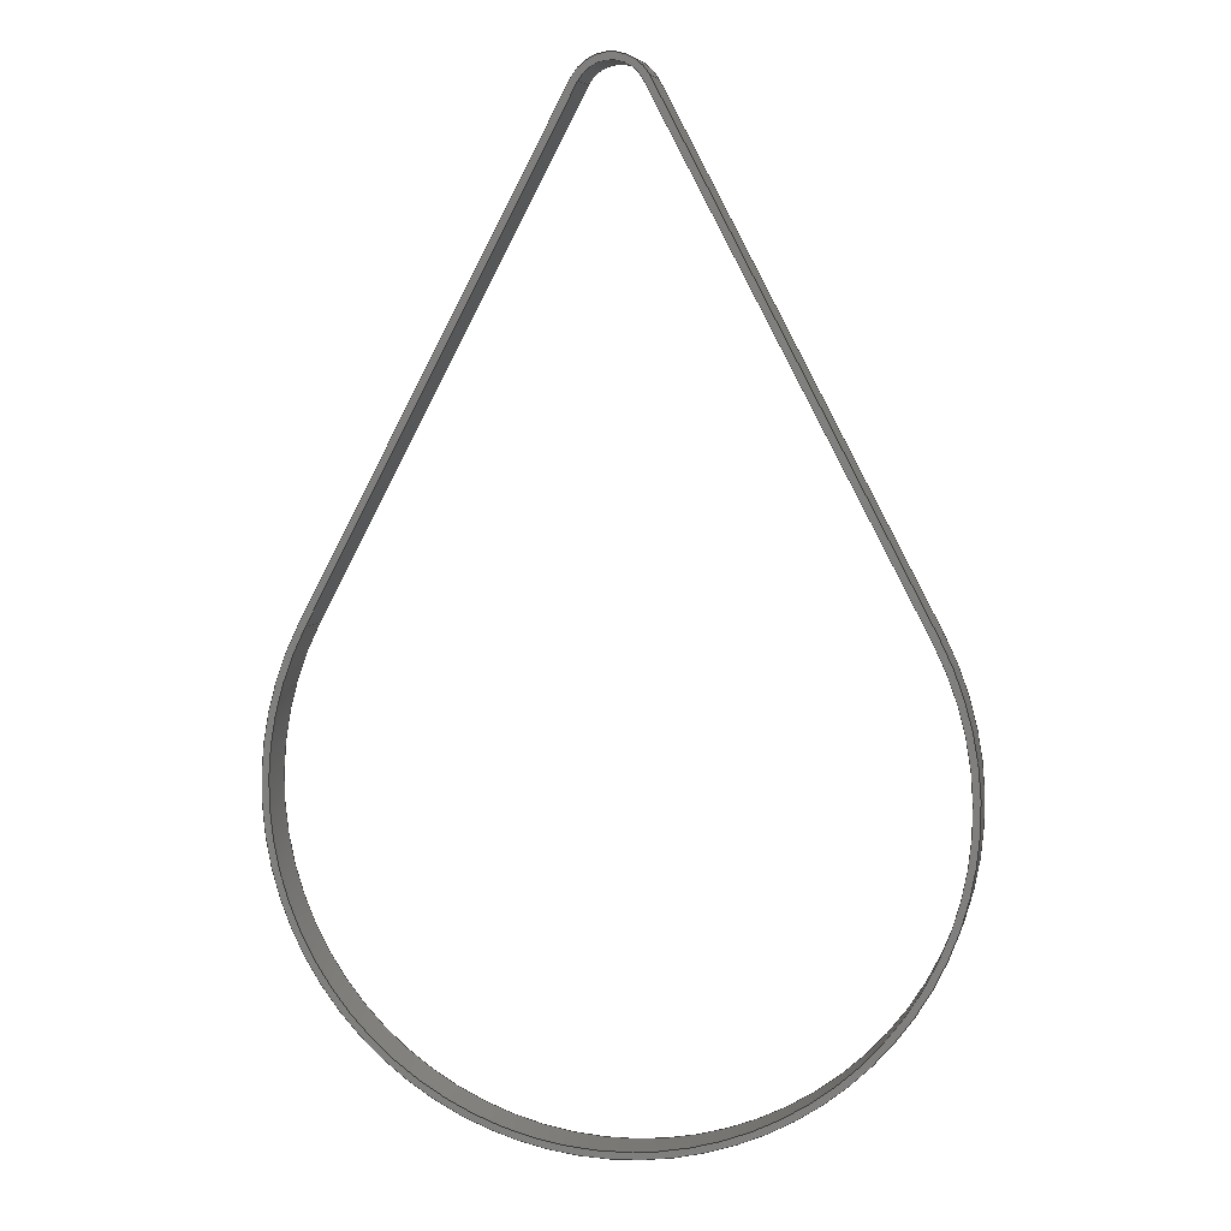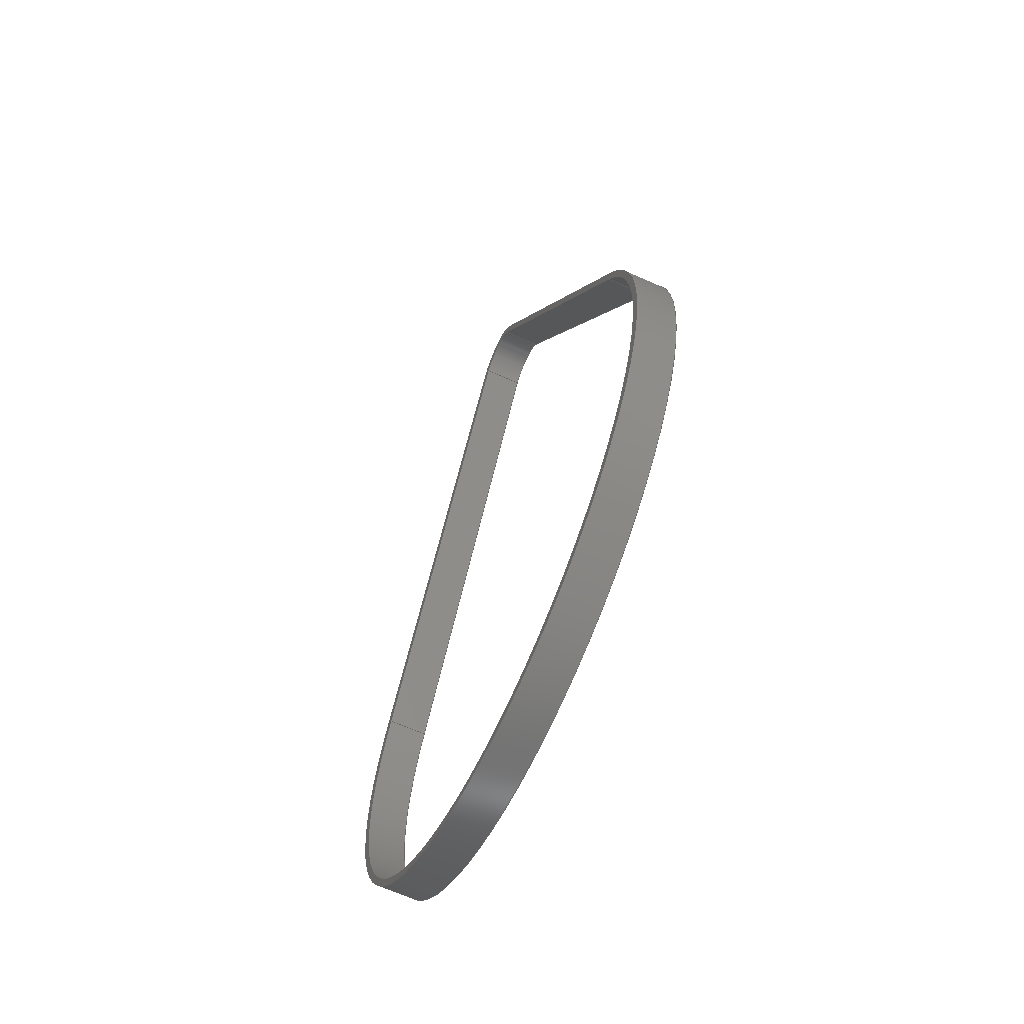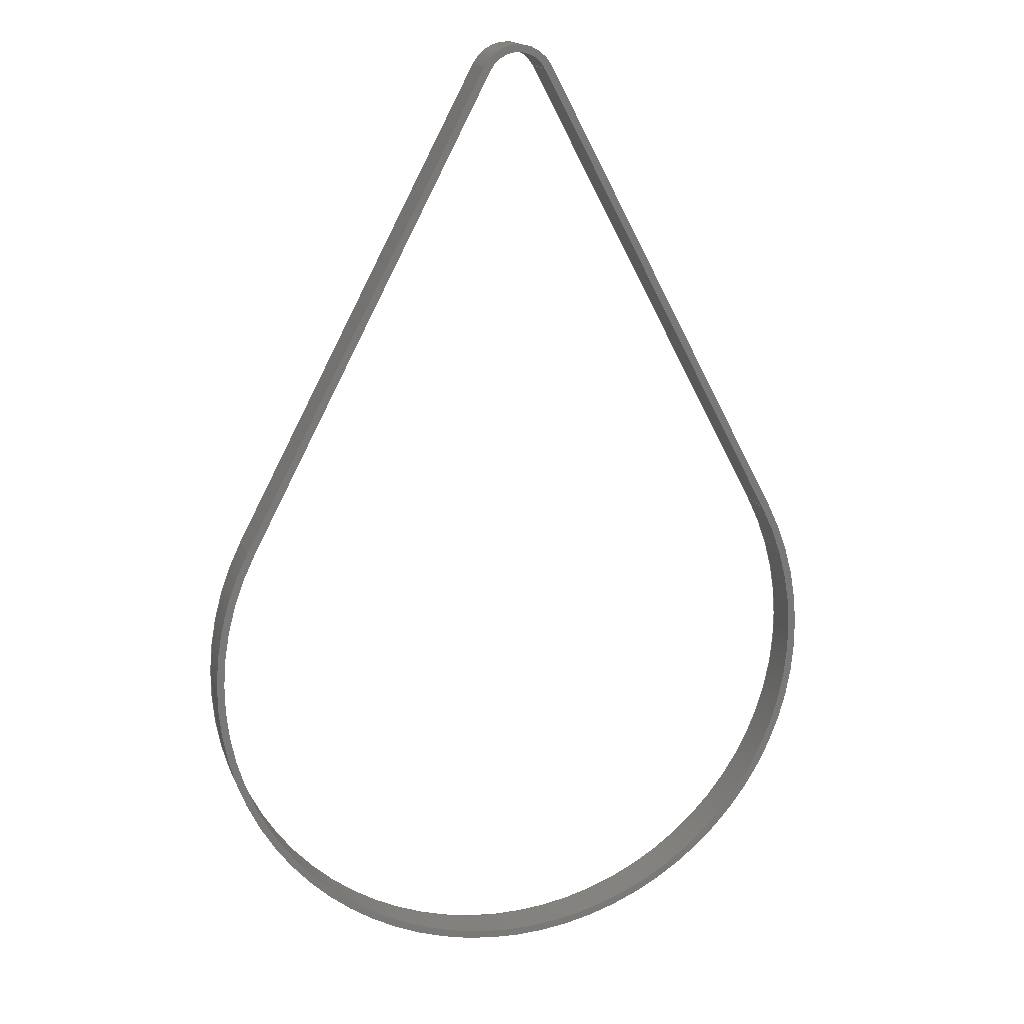
<metadata>
{"format":"step","ext":"stp","renderer":"f3d","projection":"perspective","resolution":1024,"background":"white","views":[{"elev":6.0,"azim":-167.7,"up":"+Y"},{"elev":-65.2,"azim":65.7,"up":"+Y"},{"elev":16.7,"azim":-17.4,"up":"+Y"}]}
</metadata>
<code>
ISO-10303-21;
DATA;
#1=MECHANICAL_CONTEXT('detailed design',#9,'mechanical');
#2=PRODUCT_RELATED_PRODUCT_CATEGORY('detail','',(#89));
#3=CC_DESIGN_SECURITY_CLASSIFICATION(#5,(#88));
#4=SECURITY_CLASSIFICATION_LEVEL('unclassified');
#5=SECURITY_CLASSIFICATION('name','Security for version',#4);
#6=SHAPE_DEFINITION_REPRESENTATION(#7,#383);
#7=PRODUCT_DEFINITION_SHAPE('','DefinitionDesc',#87);
#8=APPLICATION_PROTOCOL_DEFINITION('AP definition status',
'config_control_design',1994,#9);
#9=APPLICATION_CONTEXT(
'control the configuration of three dimensional design');
#10=DESIGN_CONTEXT('detailed design',#9,'design');
#11=PERSON_AND_ORGANIZATION_ROLE('creator');
#12=PERSON_AND_ORGANIZATION_ROLE('classification_officer');
#13=PERSON_AND_ORGANIZATION_ROLE('creator');
#14=PERSON_AND_ORGANIZATION_ROLE('design_supplier');
#15=PERSON_AND_ORGANIZATION_ROLE('design_owner');
#16=CC_DESIGN_PERSON_AND_ORGANIZATION_ASSIGNMENT(#48,#11,(#87));
#17=CC_DESIGN_PERSON_AND_ORGANIZATION_ASSIGNMENT(#51,#12,(#5));
#18=CC_DESIGN_PERSON_AND_ORGANIZATION_ASSIGNMENT(#52,#13,(#88));
#19=CC_DESIGN_PERSON_AND_ORGANIZATION_ASSIGNMENT(#53,#14,(#88));
#20=CC_DESIGN_PERSON_AND_ORGANIZATION_ASSIGNMENT(#54,#15,(#89));
#21=DATE_TIME_ROLE('creation_date');
#22=DATE_TIME_ROLE('classification_date');
#23=CC_DESIGN_DATE_AND_TIME_ASSIGNMENT(#77,#21,(#87));
#24=CC_DESIGN_DATE_AND_TIME_ASSIGNMENT(#80,#22,(#5));
#25=CC_DESIGN_APPROVAL(#84,(#87));
#26=CC_DESIGN_APPROVAL(#85,(#88));
#27=CC_DESIGN_APPROVAL(#86,(#5));
#28=APPROVAL_PERSON_ORGANIZATION(#47,#84,#55);
#29=APPROVAL_PERSON_ORGANIZATION(#49,#85,#56);
#30=APPROVAL_PERSON_ORGANIZATION(#50,#86,#57);
#31=ORGANIZATION('DEFINITION_APPROVEDBY_ORG_ID',
'DEFINITION_APPROVEDBY_ORG_NAME','DEFINITION_APPROVEDBY_ORG_DESCR');
#32=ORGANIZATION('DEF_CREATOR_ORG_ID','DEF_CREATOR_ORG_NAME',
'DEF_CREATOR_ORG_DESCR');
#33=ORGANIZATION('APPROVEDBY_ORG_ID','APPROVEDBY_ORG_NAME',
'APPROVEDBY_ORG_DESCR');
#34=ORGANIZATION('SECURITY_APPROVEDBY_ORG_ID',
'SECURITY_APPROVEDBY_ORG_NAME','SECURITY_APPROVEDBY_ORG_DESCR');
#35=ORGANIZATION('CLASSOFFICER_ORG_ID','CLASSOFFICER_ORG_NAME',
'CLASSOFFICER_ORG_DESCR');
#36=ORGANIZATION('CREATOR_ORG_ID','CREATOR_ORG_NAME','CREATOR_ORG_DESCR');
#37=ORGANIZATION('SUPPLIER_ORG_ID','SUPPLIER_ORG_NAME',
'SUPPLIER_ORG_DESCR');
#38=ORGANIZATION('OWNER_ORG_ID','OWNER_ORG_NAME','OWNER_ORG_DESCR');
#39=PERSON('DEFINITION_approverID','DEFINITION_APPROVEDBY_LASTNAME',
'DEFINITION_APPROVEDBY_FIRSTNAME',$,$,$);
#40=PERSON('DEF_createrID','DEF_CREATOR_LASTNAME',
'DEF_CREATOR_FIRSTNAME',$,$,$);
#41=PERSON('approverID','APPROVEDBY_LASTNAME','APPROVEDBY_FIRSTNAME',$,$,
$);
#42=PERSON('SECURITY_approverID','SECURITY_LASTNAME',
'SECURITY_APPROVEDBY_FIRSTNAME',$,$,$);
#43=PERSON('classifierID','CLASSOFFICER_LASTNAME',
'CLASSOFFICER_FIRSTNAME',$,$,$);
#44=PERSON('createrID','CREATOR_LASTNAME','CREATOR_FIRSTNAME',$,$,$);
#45=PERSON('supplierID','SUPPLIER_LASTNAME','SUPPLIER_FIRSTNAME',$,$,$);
#46=PERSON('ownerID','OWNER_LASTNAME','OWNER_FIRSTNAME',$,$,$);
#47=PERSON_AND_ORGANIZATION(#39,#31);
#48=PERSON_AND_ORGANIZATION(#40,#32);
#49=PERSON_AND_ORGANIZATION(#41,#33);
#50=PERSON_AND_ORGANIZATION(#42,#34);
#51=PERSON_AND_ORGANIZATION(#43,#35);
#52=PERSON_AND_ORGANIZATION(#44,#36);
#53=PERSON_AND_ORGANIZATION(#45,#37);
#54=PERSON_AND_ORGANIZATION(#46,#38);
#55=APPROVAL_ROLE('definition_approval');
#56=APPROVAL_ROLE('version_approval');
#57=APPROVAL_ROLE('security_approval');
#58=APPROVAL_DATE_TIME(#76,#84);
#59=APPROVAL_DATE_TIME(#78,#85);
#60=APPROVAL_DATE_TIME(#79,#86);
#61=COORDINATED_UNIVERSAL_TIME_OFFSET(5,0,.BEHIND.);
#62=COORDINATED_UNIVERSAL_TIME_OFFSET(5,0,.BEHIND.);
#63=COORDINATED_UNIVERSAL_TIME_OFFSET(5,0,.BEHIND.);
#64=COORDINATED_UNIVERSAL_TIME_OFFSET(5,0,.BEHIND.);
#65=COORDINATED_UNIVERSAL_TIME_OFFSET(5,0,.BEHIND.);
#66=LOCAL_TIME(20,31,45,#61);
#67=LOCAL_TIME(20,31,45,#62);
#68=LOCAL_TIME(20,31,45,#63);
#69=LOCAL_TIME(20,31,45,#64);
#70=LOCAL_TIME(20,31,45,#65);
#71=CALENDAR_DATE(2014,27,2);
#72=CALENDAR_DATE(2014,27,2);
#73=CALENDAR_DATE(2014,27,2);
#74=CALENDAR_DATE(2014,27,2);
#75=CALENDAR_DATE(2014,27,2);
#76=DATE_AND_TIME(#71,#66);
#77=DATE_AND_TIME(#72,#67);
#78=DATE_AND_TIME(#73,#68);
#79=DATE_AND_TIME(#74,#69);
#80=DATE_AND_TIME(#75,#70);
#81=APPROVAL_STATUS('not_yet_approved');
#82=APPROVAL_STATUS('not_yet_approved');
#83=APPROVAL_STATUS('not_yet_approved');
#84=APPROVAL(#81,'defintion approval');
#85=APPROVAL(#82,'version approval');
#86=APPROVAL(#83,'security approval');
#87=PRODUCT_DEFINITION('DefinitionID','DefinitionDesc',#88,#10);
#88=PRODUCT_DEFINITION_FORMATION_WITH_SPECIFIED_SOURCE(
'PRODUCT_VERSION_ID','PRODUCT_VERSION_DESCR',#89,.NOT_KNOWN.);
#89=PRODUCT('ID_1','DGB360','',(#1));
#90=(
LENGTH_UNIT()
NAMED_UNIT(*)
SI_UNIT(.CENTI.,.METRE.)
);
#91=(
NAMED_UNIT(*)
PLANE_ANGLE_UNIT()
SI_UNIT($,.RADIAN.)
);
#92=(
NAMED_UNIT(*)
SI_UNIT($,.STERADIAN.)
SOLID_ANGLE_UNIT()
);
#93=UNCERTAINTY_MEASURE_WITH_UNIT(LENGTH_MEASURE(1e-06),#90,
'DISTANCE_ACCURACY_VALUE',
'Maximum model space distance between geometric entities at asserted co
nnectivities');
#94=(
GEOMETRIC_REPRESENTATION_CONTEXT(3)
GLOBAL_UNCERTAINTY_ASSIGNED_CONTEXT((#93))
GLOBAL_UNIT_ASSIGNED_CONTEXT((#92,#91,#90))
REPRESENTATION_CONTEXT('ID1','3D')
);
#95=PLANE('',#266);
#96=PLANE('',#270);
#97=PLANE('',#274);
#98=PLANE('',#278);
#99=PLANE('',#279);
#100=PLANE('',#280);
#101=VECTOR('',#285,1);
#102=VECTOR('',#288,1);
#103=VECTOR('',#290,1);
#104=VECTOR('',#291,1);
#105=VECTOR('',#292,1);
#106=VECTOR('',#297,1);
#107=VECTOR('',#301,1);
#108=VECTOR('',#302,1);
#109=VECTOR('',#307,1);
#110=VECTOR('',#310,1);
#111=VECTOR('',#312,1);
#112=VECTOR('',#313,1);
#113=VECTOR('',#314,1);
#114=VECTOR('',#319,1);
#115=VECTOR('',#323,1);
#116=VECTOR('',#324,1);
#117=LINE('',#331,#101);
#118=LINE('',#335,#102);
#119=LINE('',#337,#103);
#120=LINE('',#339,#104);
#121=LINE('',#341,#105);
#122=LINE('',#345,#106);
#123=LINE('',#349,#107);
#124=LINE('',#350,#108);
#125=LINE('',#355,#109);
#126=LINE('',#359,#110);
#127=LINE('',#361,#111);
#128=LINE('',#363,#112);
#129=LINE('',#365,#113);
#130=LINE('',#369,#114);
#131=LINE('',#373,#115);
#132=LINE('',#374,#116);
#133=VERTEX_POINT('',#329);
#134=VERTEX_POINT('',#330);
#135=VERTEX_POINT('',#332);
#136=VERTEX_POINT('',#334);
#137=VERTEX_POINT('',#338);
#138=VERTEX_POINT('',#340);
#139=VERTEX_POINT('',#344);
#140=VERTEX_POINT('',#346);
#141=VERTEX_POINT('',#353);
#142=VERTEX_POINT('',#354);
#143=VERTEX_POINT('',#356);
#144=VERTEX_POINT('',#358);
#145=VERTEX_POINT('',#362);
#146=VERTEX_POINT('',#364);
#147=VERTEX_POINT('',#368);
#148=VERTEX_POINT('',#370);
#149=CIRCLE('',#264,4.849);
#150=CIRCLE('',#265,4.849);
#151=CIRCLE('',#268,0.5835);
#152=CIRCLE('',#269,0.5835);
#153=CIRCLE('',#272,0.4835);
#154=CIRCLE('',#273,0.4835);
#155=CIRCLE('',#276,4.749);
#156=CIRCLE('',#277,4.749);
#157=EDGE_CURVE('',#133,#134,#149,.T.);
#158=EDGE_CURVE('',#135,#134,#117,.T.);
#159=EDGE_CURVE('',#135,#136,#150,.T.);
#160=EDGE_CURVE('',#136,#133,#118,.T.);
#161=EDGE_CURVE('',#134,#137,#119,.T.);
#162=EDGE_CURVE('',#138,#137,#120,.T.);
#163=EDGE_CURVE('',#138,#135,#121,.T.);
#164=EDGE_CURVE('',#137,#139,#151,.T.);
#165=EDGE_CURVE('',#140,#139,#122,.T.);
#166=EDGE_CURVE('',#140,#138,#152,.T.);
#167=EDGE_CURVE('',#139,#133,#123,.T.);
#168=EDGE_CURVE('',#136,#140,#124,.T.);
#169=EDGE_CURVE('',#141,#142,#153,.T.);
#170=EDGE_CURVE('',#143,#142,#125,.T.);
#171=EDGE_CURVE('',#144,#143,#154,.T.);
#172=EDGE_CURVE('',#144,#141,#126,.T.);
#173=EDGE_CURVE('',#142,#145,#127,.T.);
#174=EDGE_CURVE('',#146,#145,#128,.T.);
#175=EDGE_CURVE('',#146,#143,#129,.T.);
#176=EDGE_CURVE('',#145,#147,#155,.T.);
#177=EDGE_CURVE('',#148,#147,#130,.T.);
#178=EDGE_CURVE('',#146,#148,#156,.T.);
#179=EDGE_CURVE('',#147,#141,#131,.T.);
#180=EDGE_CURVE('',#144,#148,#132,.T.);
#181=ORIENTED_EDGE('',*,*,#157,.T.);
#182=ORIENTED_EDGE('',*,*,#158,.F.);
#183=ORIENTED_EDGE('',*,*,#159,.T.);
#184=ORIENTED_EDGE('',*,*,#160,.T.);
#185=ORIENTED_EDGE('',*,*,#161,.T.);
#186=ORIENTED_EDGE('',*,*,#162,.F.);
#187=ORIENTED_EDGE('',*,*,#163,.T.);
#188=ORIENTED_EDGE('',*,*,#158,.T.);
#189=ORIENTED_EDGE('',*,*,#164,.T.);
#190=ORIENTED_EDGE('',*,*,#165,.F.);
#191=ORIENTED_EDGE('',*,*,#166,.T.);
#192=ORIENTED_EDGE('',*,*,#162,.T.);
#193=ORIENTED_EDGE('',*,*,#167,.T.);
#194=ORIENTED_EDGE('',*,*,#160,.F.);
#195=ORIENTED_EDGE('',*,*,#168,.T.);
#196=ORIENTED_EDGE('',*,*,#165,.T.);
#197=ORIENTED_EDGE('',*,*,#169,.T.);
#198=ORIENTED_EDGE('',*,*,#170,.F.);
#199=ORIENTED_EDGE('',*,*,#171,.F.);
#200=ORIENTED_EDGE('',*,*,#172,.T.);
#201=ORIENTED_EDGE('',*,*,#173,.T.);
#202=ORIENTED_EDGE('',*,*,#174,.F.);
#203=ORIENTED_EDGE('',*,*,#175,.T.);
#204=ORIENTED_EDGE('',*,*,#170,.T.);
#205=ORIENTED_EDGE('',*,*,#176,.T.);
#206=ORIENTED_EDGE('',*,*,#177,.F.);
#207=ORIENTED_EDGE('',*,*,#178,.F.);
#208=ORIENTED_EDGE('',*,*,#174,.T.);
#209=ORIENTED_EDGE('',*,*,#179,.T.);
#210=ORIENTED_EDGE('',*,*,#172,.F.);
#211=ORIENTED_EDGE('',*,*,#180,.T.);
#212=ORIENTED_EDGE('',*,*,#177,.T.);
#213=ORIENTED_EDGE('',*,*,#169,.F.);
#214=ORIENTED_EDGE('',*,*,#179,.F.);
#215=ORIENTED_EDGE('',*,*,#176,.F.);
#216=ORIENTED_EDGE('',*,*,#173,.F.);
#217=ORIENTED_EDGE('',*,*,#157,.F.);
#218=ORIENTED_EDGE('',*,*,#167,.F.);
#219=ORIENTED_EDGE('',*,*,#164,.F.);
#220=ORIENTED_EDGE('',*,*,#161,.F.);
#221=ORIENTED_EDGE('',*,*,#180,.F.);
#222=ORIENTED_EDGE('',*,*,#171,.T.);
#223=ORIENTED_EDGE('',*,*,#175,.F.);
#224=ORIENTED_EDGE('',*,*,#178,.T.);
#225=ORIENTED_EDGE('',*,*,#168,.F.);
#226=ORIENTED_EDGE('',*,*,#159,.F.);
#227=ORIENTED_EDGE('',*,*,#163,.F.);
#228=ORIENTED_EDGE('',*,*,#166,.F.);
#229=EDGE_LOOP('',(#181,#182,#183,#184));
#230=EDGE_LOOP('',(#185,#186,#187,#188));
#231=EDGE_LOOP('',(#189,#190,#191,#192));
#232=EDGE_LOOP('',(#193,#194,#195,#196));
#233=EDGE_LOOP('',(#197,#198,#199,#200));
#234=EDGE_LOOP('',(#201,#202,#203,#204));
#235=EDGE_LOOP('',(#205,#206,#207,#208));
#236=EDGE_LOOP('',(#209,#210,#211,#212));
#237=EDGE_LOOP('',(#213,#214,#215,#216));
#238=EDGE_LOOP('',(#217,#218,#219,#220));
#239=EDGE_LOOP('',(#221,#222,#223,#224));
#240=EDGE_LOOP('',(#225,#226,#227,#228));
#241=FACE_BOUND('',#229,.T.);
#242=FACE_BOUND('',#230,.T.);
#243=FACE_BOUND('',#231,.T.);
#244=FACE_BOUND('',#232,.T.);
#245=FACE_BOUND('',#233,.T.);
#246=FACE_BOUND('',#234,.T.);
#247=FACE_BOUND('',#235,.T.);
#248=FACE_BOUND('',#236,.T.);
#249=FACE_BOUND('',#237,.T.);
#250=FACE_BOUND('',#238,.T.);
#251=FACE_BOUND('',#239,.T.);
#252=FACE_BOUND('',#240,.T.);
#253=ADVANCED_FACE('',(#241),#377,.T.);
#254=ADVANCED_FACE('',(#242),#95,.T.);
#255=ADVANCED_FACE('',(#243),#378,.T.);
#256=ADVANCED_FACE('',(#244),#96,.T.);
#257=ADVANCED_FACE('',(#245),#379,.F.);
#258=ADVANCED_FACE('',(#246),#97,.T.);
#259=ADVANCED_FACE('',(#247),#380,.F.);
#260=ADVANCED_FACE('',(#248),#98,.T.);
#261=ADVANCED_FACE('',(#249,#250),#99,.T.);
#262=ADVANCED_FACE('',(#251,#252),#100,.F.);
#263=AXIS2_PLACEMENT_3D('',#327,#281,#282);
#264=AXIS2_PLACEMENT_3D('',#328,#283,#284);
#265=AXIS2_PLACEMENT_3D('',#333,#286,#287);
#266=AXIS2_PLACEMENT_3D('',#336,#289,$);
#267=AXIS2_PLACEMENT_3D('',#342,#293,#294);
#268=AXIS2_PLACEMENT_3D('',#343,#295,#296);
#269=AXIS2_PLACEMENT_3D('',#347,#298,#299);
#270=AXIS2_PLACEMENT_3D('',#348,#300,$);
#271=AXIS2_PLACEMENT_3D('',#351,#303,#304);
#272=AXIS2_PLACEMENT_3D('',#352,#305,#306);
#273=AXIS2_PLACEMENT_3D('',#357,#308,#309);
#274=AXIS2_PLACEMENT_3D('',#360,#311,$);
#275=AXIS2_PLACEMENT_3D('',#366,#315,#316);
#276=AXIS2_PLACEMENT_3D('',#367,#317,#318);
#277=AXIS2_PLACEMENT_3D('',#371,#320,#321);
#278=AXIS2_PLACEMENT_3D('',#372,#322,$);
#279=AXIS2_PLACEMENT_3D('',#375,#325,$);
#280=AXIS2_PLACEMENT_3D('',#376,#326,$);
#281=DIRECTION('',(0,0,1));
#282=DIRECTION('',(4.849,0,0));
#283=DIRECTION('',(0,0,-1));
#284=DIRECTION('',(4.849,0,0));
#285=DIRECTION('',(0,0,1));
#286=DIRECTION('',(0,0,1));
#287=DIRECTION('',(4.849,0,0));
#288=DIRECTION('',(0,0,1));
#289=DIRECTION('',(-0.8843,0.467,0));
#290=DIRECTION('',(0.467,0.8843,0));
#291=DIRECTION('',(0,0,1));
#292=DIRECTION('',(-0.467,-0.8843,0));
#293=DIRECTION('',(0,0,1));
#294=DIRECTION('',(0.5835,0,0));
#295=DIRECTION('',(0,0,-1));
#296=DIRECTION('',(0.5835,0,0));
#297=DIRECTION('',(0,0,1));
#298=DIRECTION('',(0,0,1));
#299=DIRECTION('',(0.5835,0,0));
#300=DIRECTION('',(0.8843,0.467,0));
#301=DIRECTION('',(0.467,-0.8843,0));
#302=DIRECTION('',(-0.467,0.8843,0));
#303=DIRECTION('',(0,0,1));
#304=DIRECTION('',(0.4835,0,0));
#305=DIRECTION('',(0,0,1));
#306=DIRECTION('',(0.4835,0,0));
#307=DIRECTION('',(0,0,1));
#308=DIRECTION('',(0,0,1));
#309=DIRECTION('',(0.4835,0,0));
#310=DIRECTION('',(0,0,1));
#311=DIRECTION('',(0.8843,-0.467,0));
#312=DIRECTION('',(-0.467,-0.8843,0));
#313=DIRECTION('',(0,0,1));
#314=DIRECTION('',(0.467,0.8843,0));
#315=DIRECTION('',(0,0,1));
#316=DIRECTION('',(4.749,0,0));
#317=DIRECTION('',(0,0,1));
#318=DIRECTION('',(4.749,0,0));
#319=DIRECTION('',(0,0,1));
#320=DIRECTION('',(0,0,1));
#321=DIRECTION('',(4.749,0,0));
#322=DIRECTION('',(-0.8843,-0.467,0));
#323=DIRECTION('',(-0.467,0.8843,0));
#324=DIRECTION('',(0.467,-0.8843,0));
#325=DIRECTION('',(-4.219e-33,1.669e-32,1));
#326=DIRECTION('',(-4.219e-33,1.669e-32,1));
#327=CARTESIAN_POINT('',(0,0,-0.3));
#328=CARTESIAN_POINT('',(0,0,0.3));
#329=CARTESIAN_POINT('',(4.288,2.264,0.3));
#330=CARTESIAN_POINT('',(-4.288,2.264,0.3));
#331=CARTESIAN_POINT('',(-4.288,2.264,-0.3));
#332=CARTESIAN_POINT('',(-4.288,2.264,-0.3));
#333=CARTESIAN_POINT('',(0,0,-0.3));
#334=CARTESIAN_POINT('',(4.288,2.264,-0.3));
#335=CARTESIAN_POINT('',(4.288,2.264,-0.3));
#336=CARTESIAN_POINT('',(-2.402,5.836,-0.3));
#337=CARTESIAN_POINT('',(-0.516,9.407,0.3));
#338=CARTESIAN_POINT('',(-0.516,9.407,0.3));
#339=CARTESIAN_POINT('',(-0.516,9.407,-0.3));
#340=CARTESIAN_POINT('',(-0.516,9.407,-0.3));
#341=CARTESIAN_POINT('',(-0.516,9.407,-0.3));
#342=CARTESIAN_POINT('',(0,9.135,-0.3));
#343=CARTESIAN_POINT('',(0,9.135,0.3));
#344=CARTESIAN_POINT('',(0.516,9.407,0.3));
#345=CARTESIAN_POINT('',(0.516,9.407,-0.3));
#346=CARTESIAN_POINT('',(0.516,9.407,-0.3));
#347=CARTESIAN_POINT('',(0,9.135,-0.3));
#348=CARTESIAN_POINT('',(2.402,5.836,-0.3));
#349=CARTESIAN_POINT('',(4.288,2.264,0.3));
#350=CARTESIAN_POINT('',(4.288,2.264,-0.3));
#351=CARTESIAN_POINT('',(0,9.135,-0.3));
#352=CARTESIAN_POINT('',(0,9.135,0.3));
#353=CARTESIAN_POINT('',(0.4275,9.361,0.3));
#354=CARTESIAN_POINT('',(-0.4275,9.361,0.3));
#355=CARTESIAN_POINT('',(-0.4275,9.361,-0.3));
#356=CARTESIAN_POINT('',(-0.4275,9.361,-0.3));
#357=CARTESIAN_POINT('',(0,9.135,-0.3));
#358=CARTESIAN_POINT('',(0.4275,9.361,-0.3));
#359=CARTESIAN_POINT('',(0.4275,9.361,-0.3));
#360=CARTESIAN_POINT('',(-2.314,5.789,-0.3));
#361=CARTESIAN_POINT('',(-4.2,2.218,0.3));
#362=CARTESIAN_POINT('',(-4.2,2.218,0.3));
#363=CARTESIAN_POINT('',(-4.2,2.218,-0.3));
#364=CARTESIAN_POINT('',(-4.2,2.218,-0.3));
#365=CARTESIAN_POINT('',(-4.2,2.218,-0.3));
#366=CARTESIAN_POINT('',(0,0,-0.3));
#367=CARTESIAN_POINT('',(0,0,0.3));
#368=CARTESIAN_POINT('',(4.2,2.218,0.3));
#369=CARTESIAN_POINT('',(4.2,2.218,-0.3));
#370=CARTESIAN_POINT('',(4.2,2.218,-0.3));
#371=CARTESIAN_POINT('',(0,0,-0.3));
#372=CARTESIAN_POINT('',(2.314,5.789,-0.3));
#373=CARTESIAN_POINT('',(0.4275,9.361,0.3));
#374=CARTESIAN_POINT('',(0.4275,9.361,-0.3));
#375=CARTESIAN_POINT('',(1.058e-16,1.96,0.3));
#376=CARTESIAN_POINT('',(1.058e-16,1.96,-0.3));
#377=CYLINDRICAL_SURFACE('',#263,4.849);
#378=CYLINDRICAL_SURFACE('',#267,0.5835);
#379=CYLINDRICAL_SURFACE('',#271,0.4835);
#380=CYLINDRICAL_SURFACE('',#275,4.749);
#381=CLOSED_SHELL('',(#253,#254,#255,#256,#257,#258,#259,#260,#261,#262));
#382=MANIFOLD_SOLID_BREP('',#381);
#383=ADVANCED_BREP_SHAPE_REPRESENTATION('',(#382),#94);
ENDSEC;
END-ISO-10303-21;

</code>
